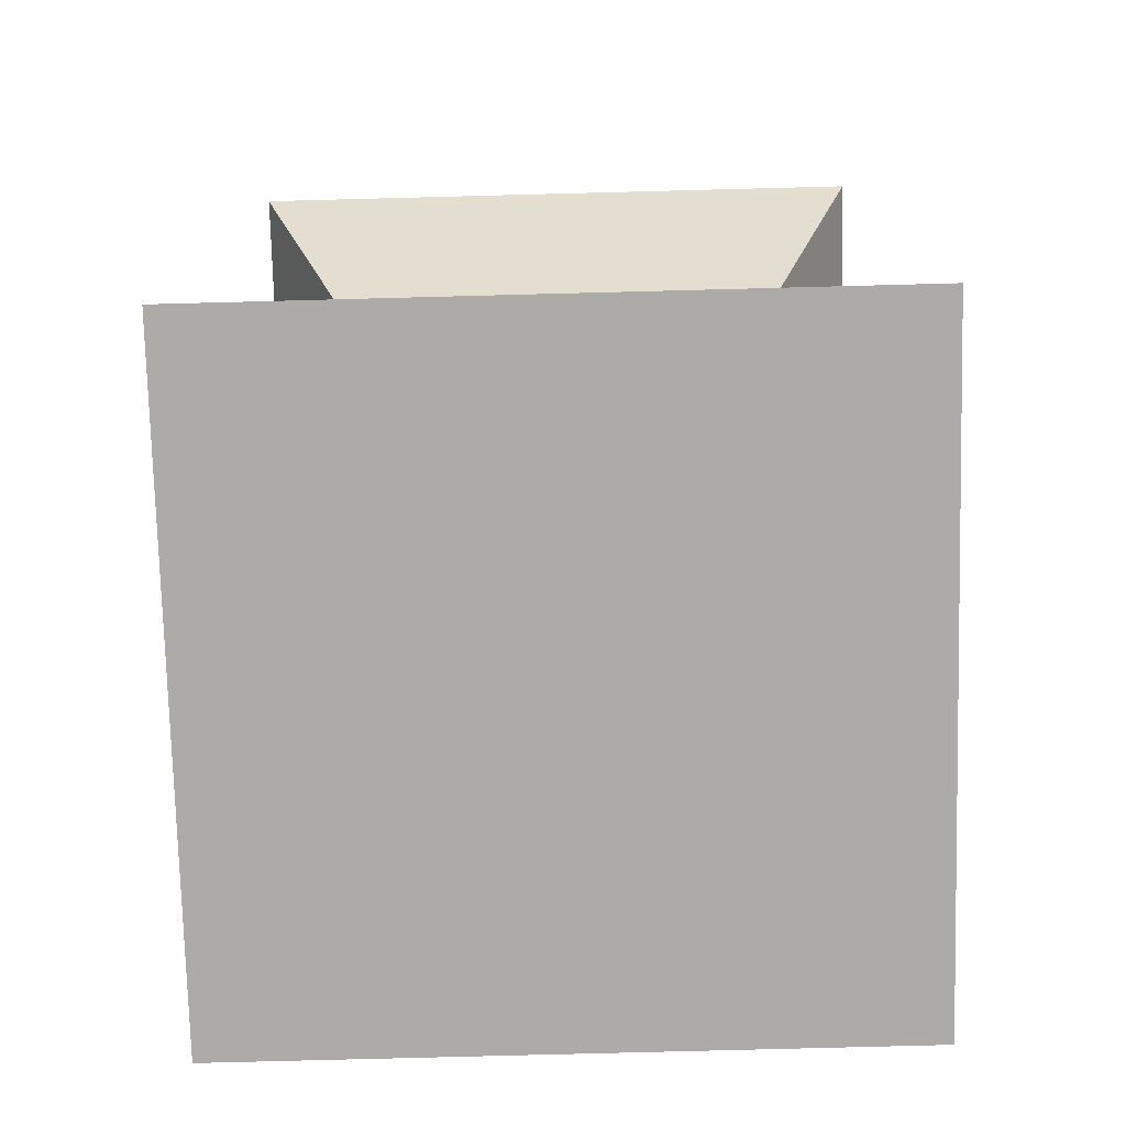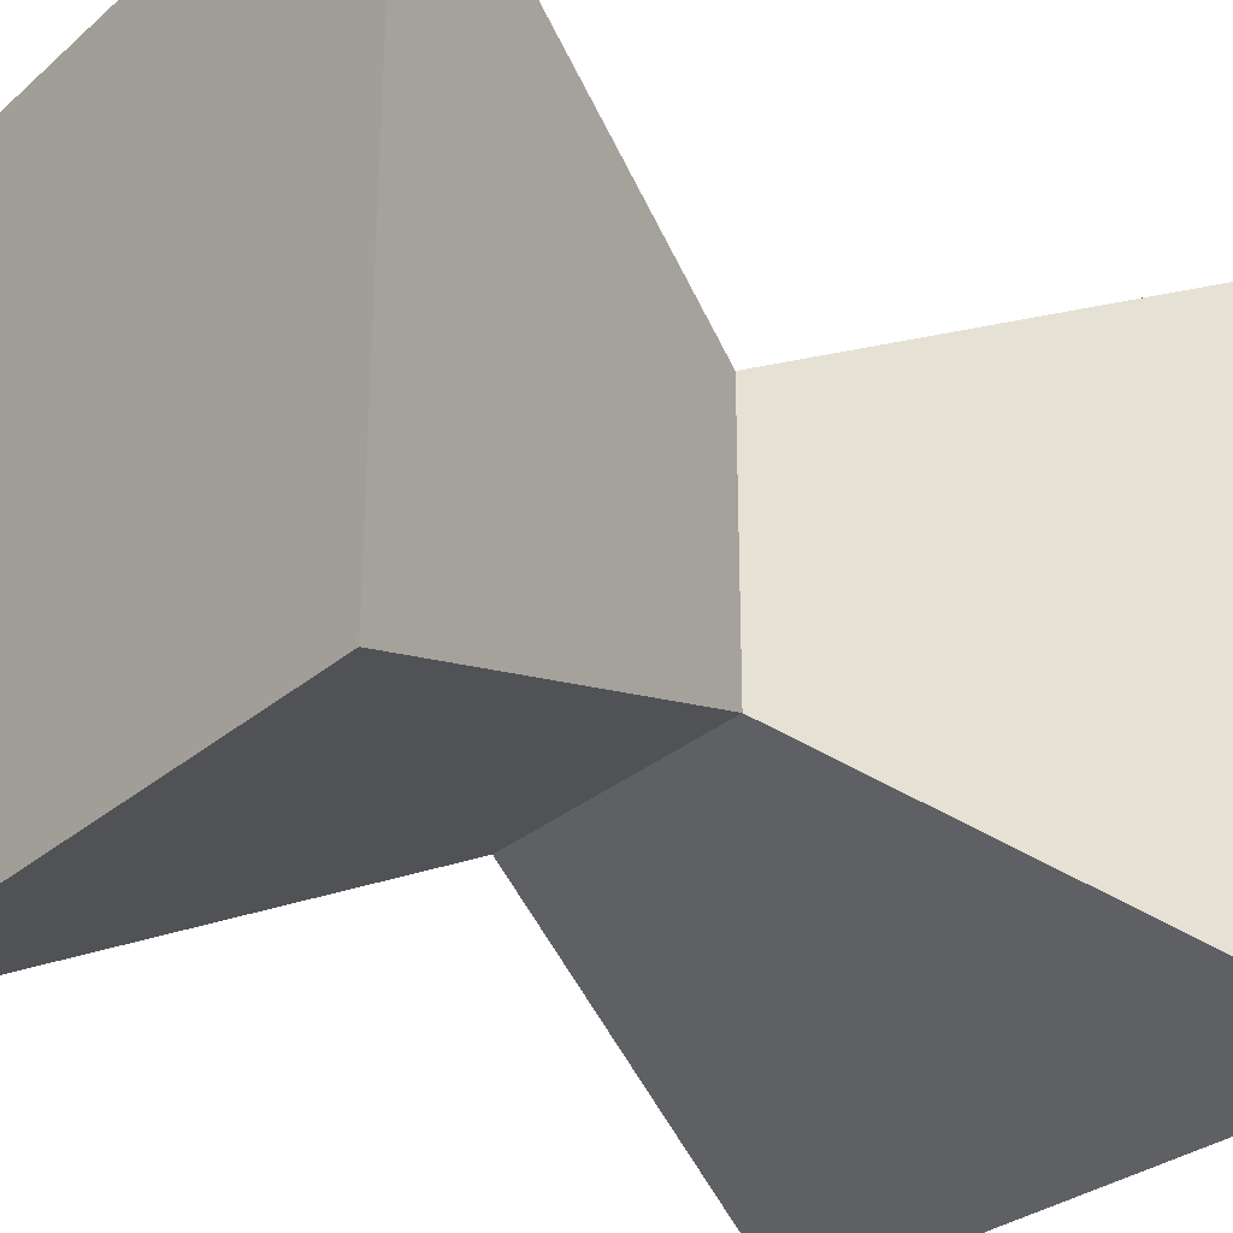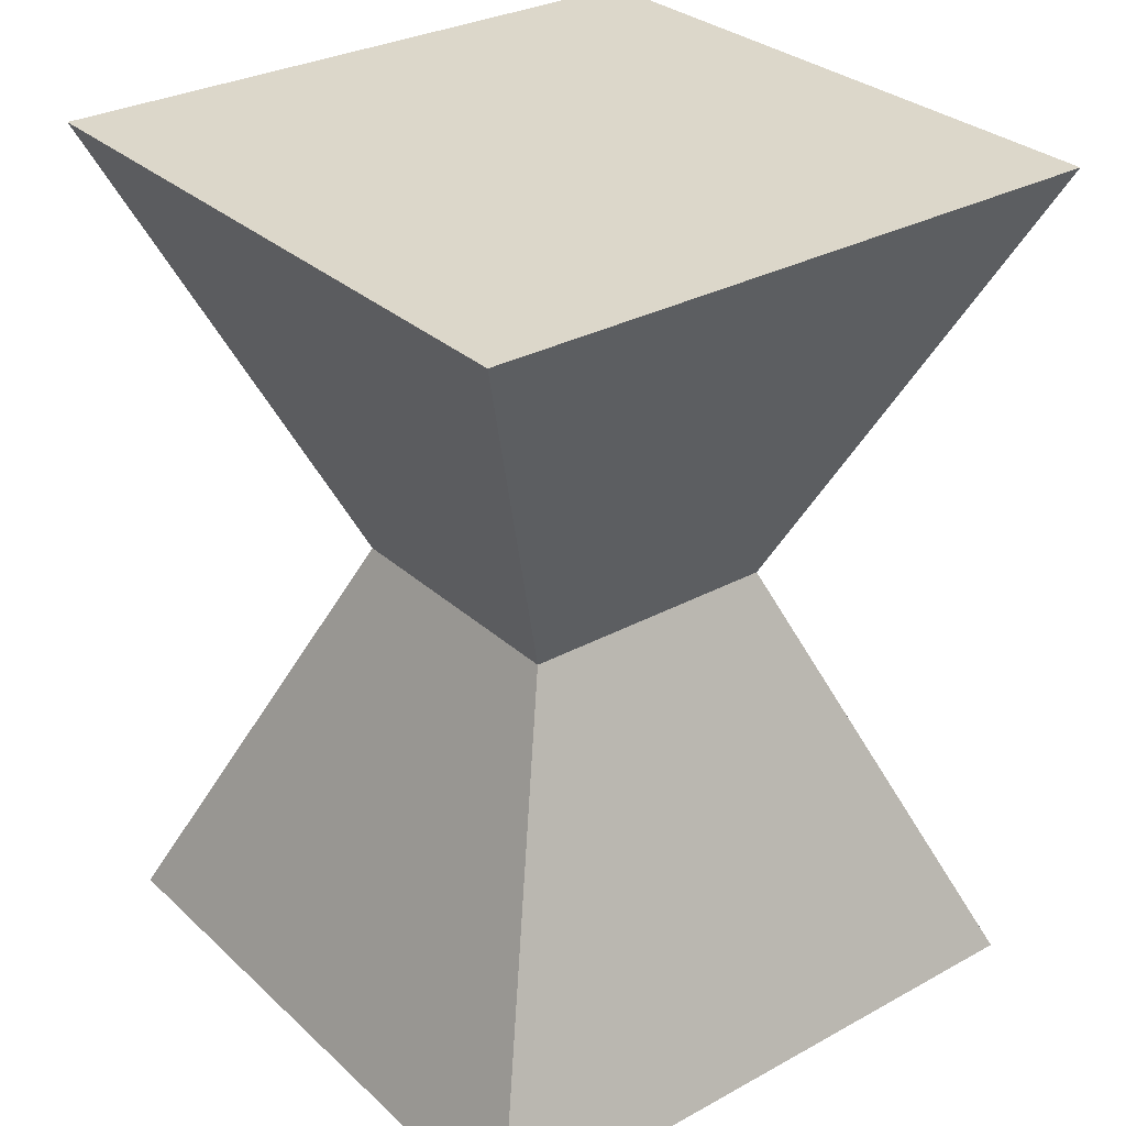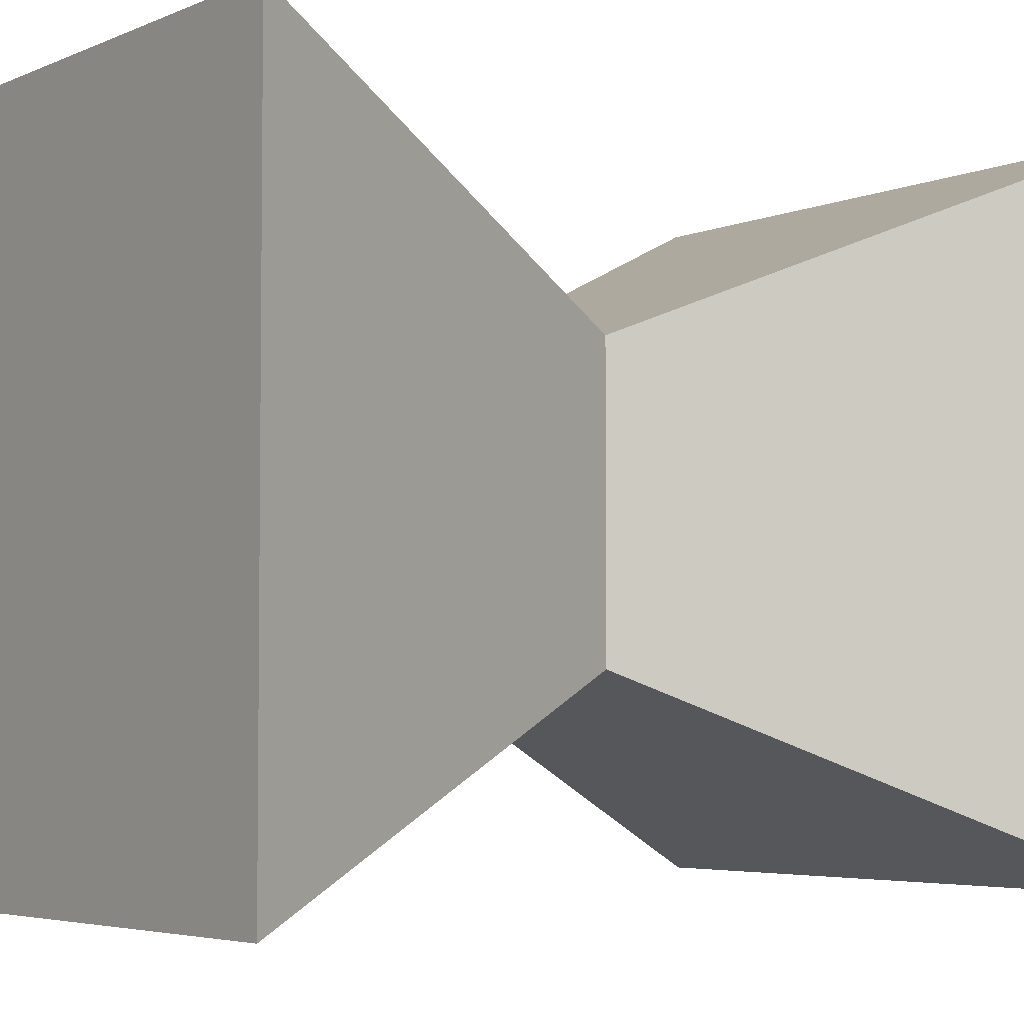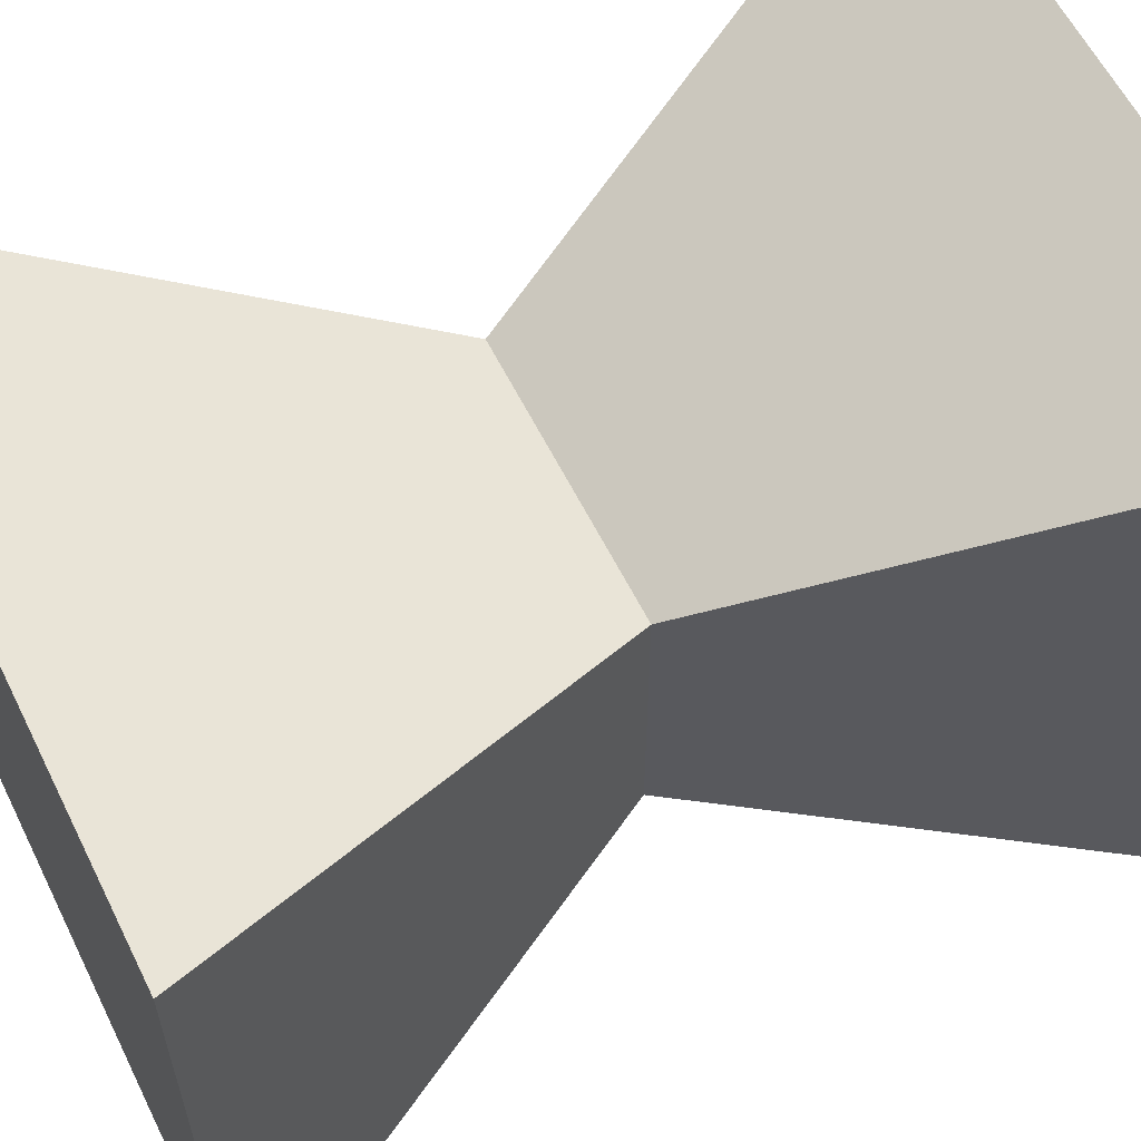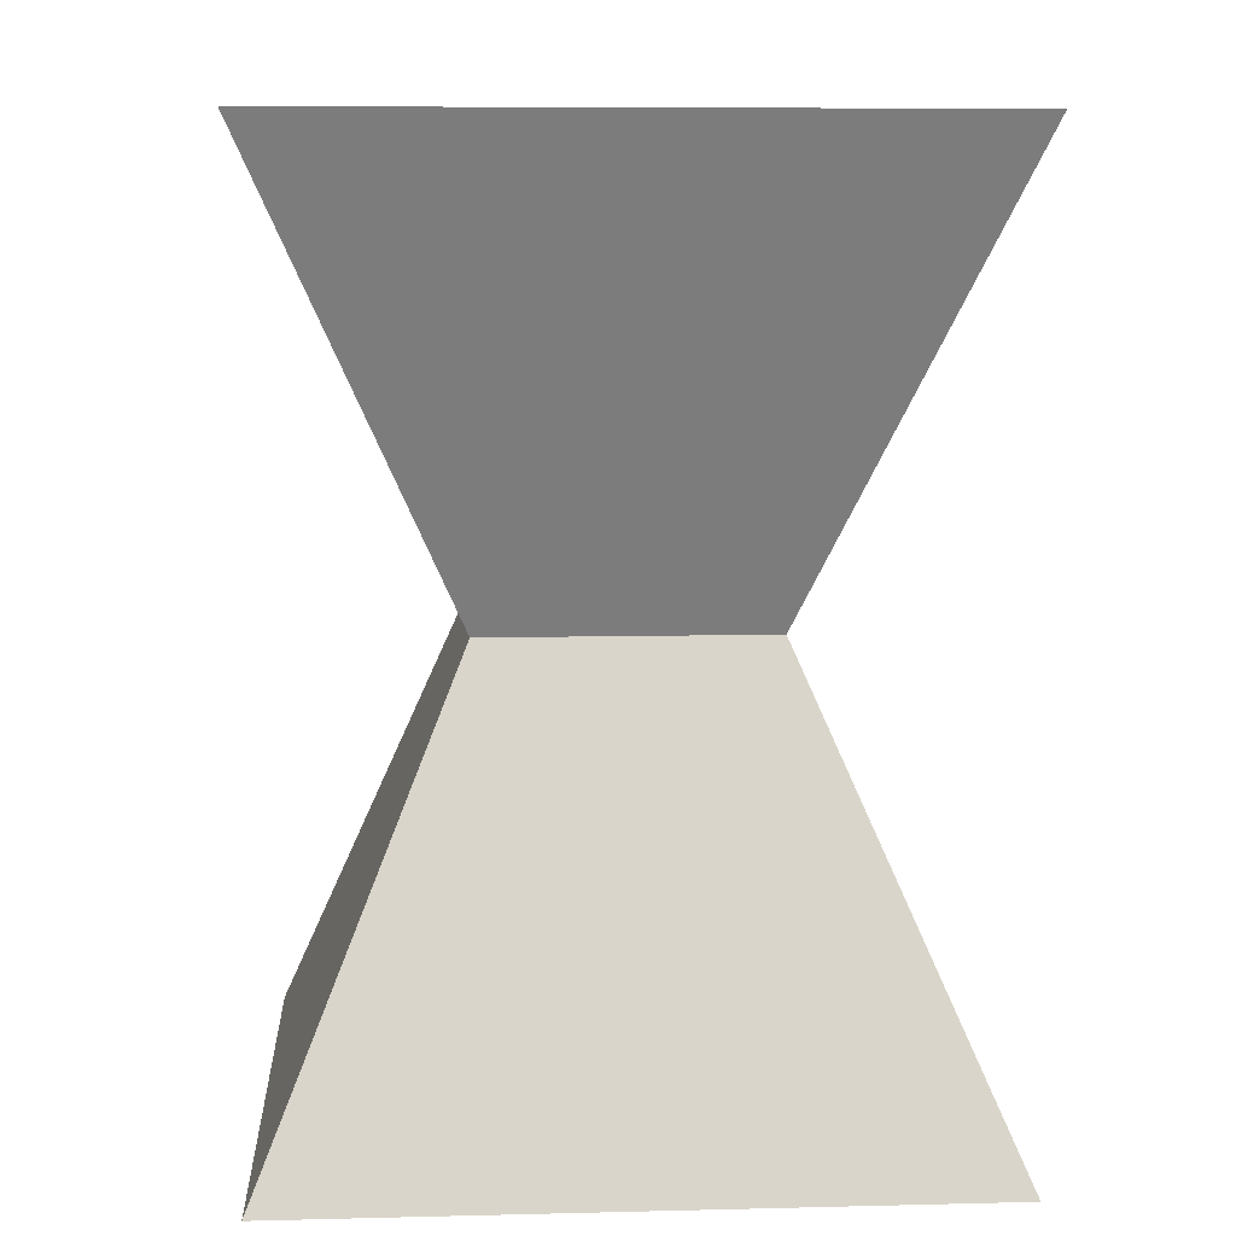
<metadata>
{"format":"obj","ext":"obj","renderer":"f3d","projection":"perspective","resolution":1024,"background":"white","views":[{"elev":-76.5,"azim":91.5,"up":"+Y"},{"elev":-30.1,"azim":-129.1,"up":"+Z"},{"elev":30.7,"azim":52.0,"up":"+Y"},{"elev":-4.3,"azim":-125.5,"up":"+Z"},{"elev":59.8,"azim":-116.3,"up":"+Z"},{"elev":8.0,"azim":86.1,"up":"+Y"}]}
</metadata>
<code>
o Cube
v 0.4186 0.3654 -0.4186
v 1 -1 -1
v 0.4186 0.3654 0.4186
v 1 -1 1
v -0.4186 0.3654 -0.4186
v -1 -1 -1
v -0.4186 0.3654 0.4186
v -1 -1 1
v 1.004 1.71 1.004
v -1.004 1.71 1.004
v 1.004 1.71 -1.004
v -1.004 1.71 -1.004
f 7 9 10
f 3 8 4
f 7 6 8
f 2 8 6
f 1 4 2
f 5 2 6
f 12 9 11
f 5 10 12
f 3 11 9
f 1 12 11
f 7 3 9
f 3 7 8
f 7 5 6
f 2 4 8
f 1 3 4
f 5 1 2
f 12 10 9
f 5 7 10
f 3 1 11
f 1 5 12

</code>
